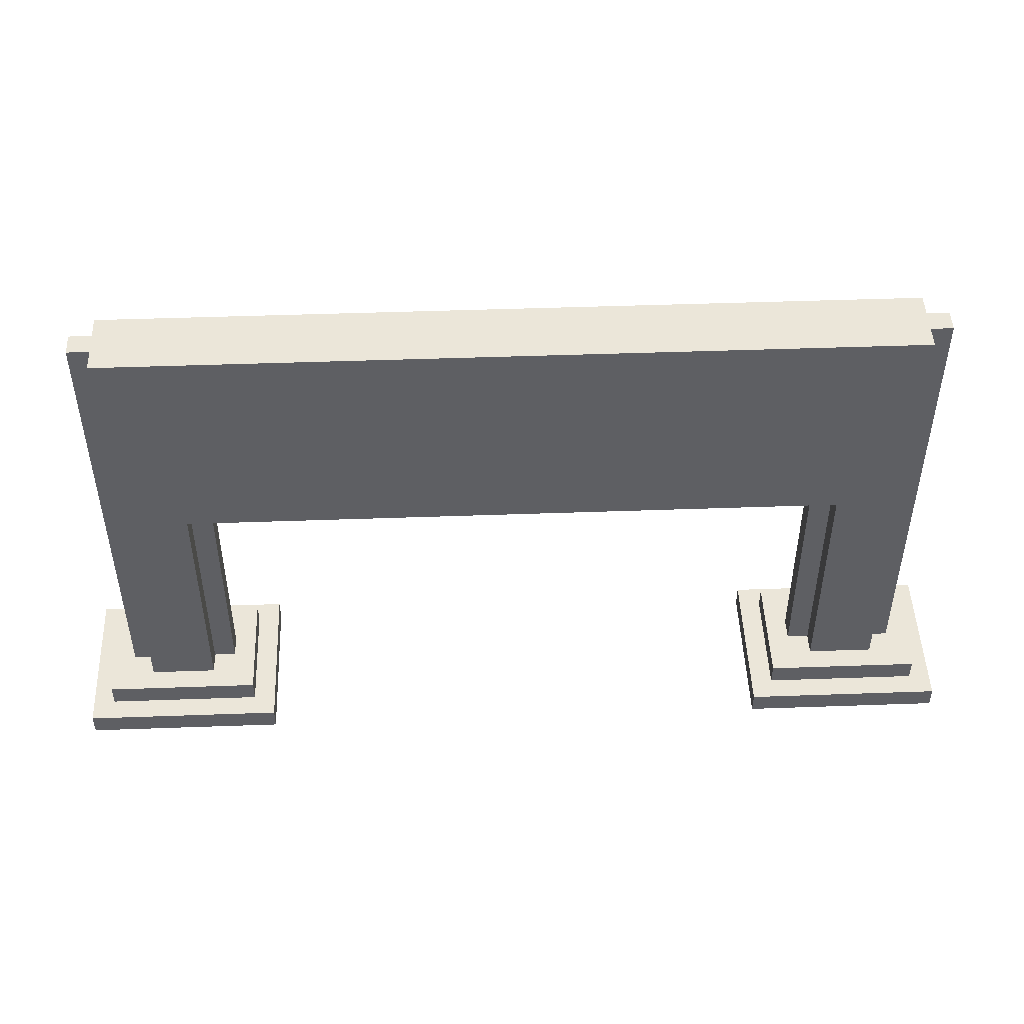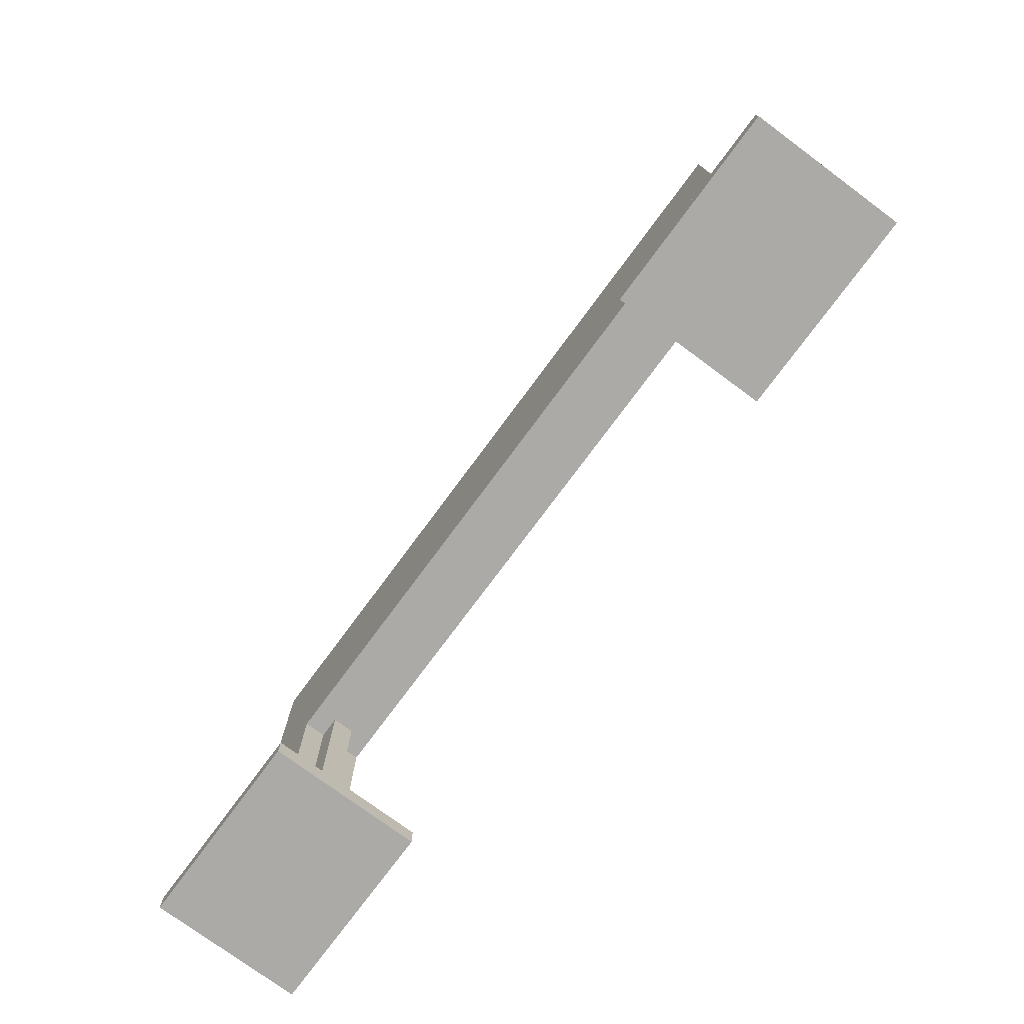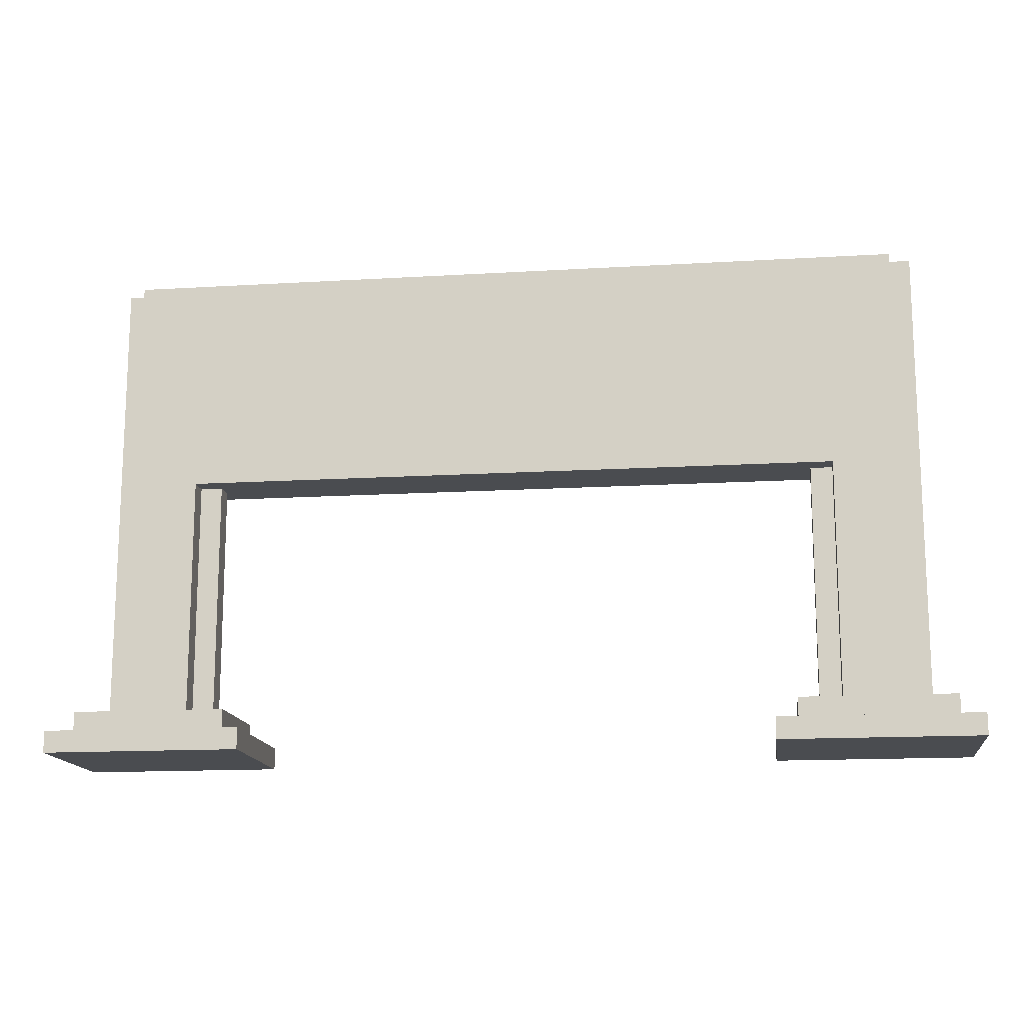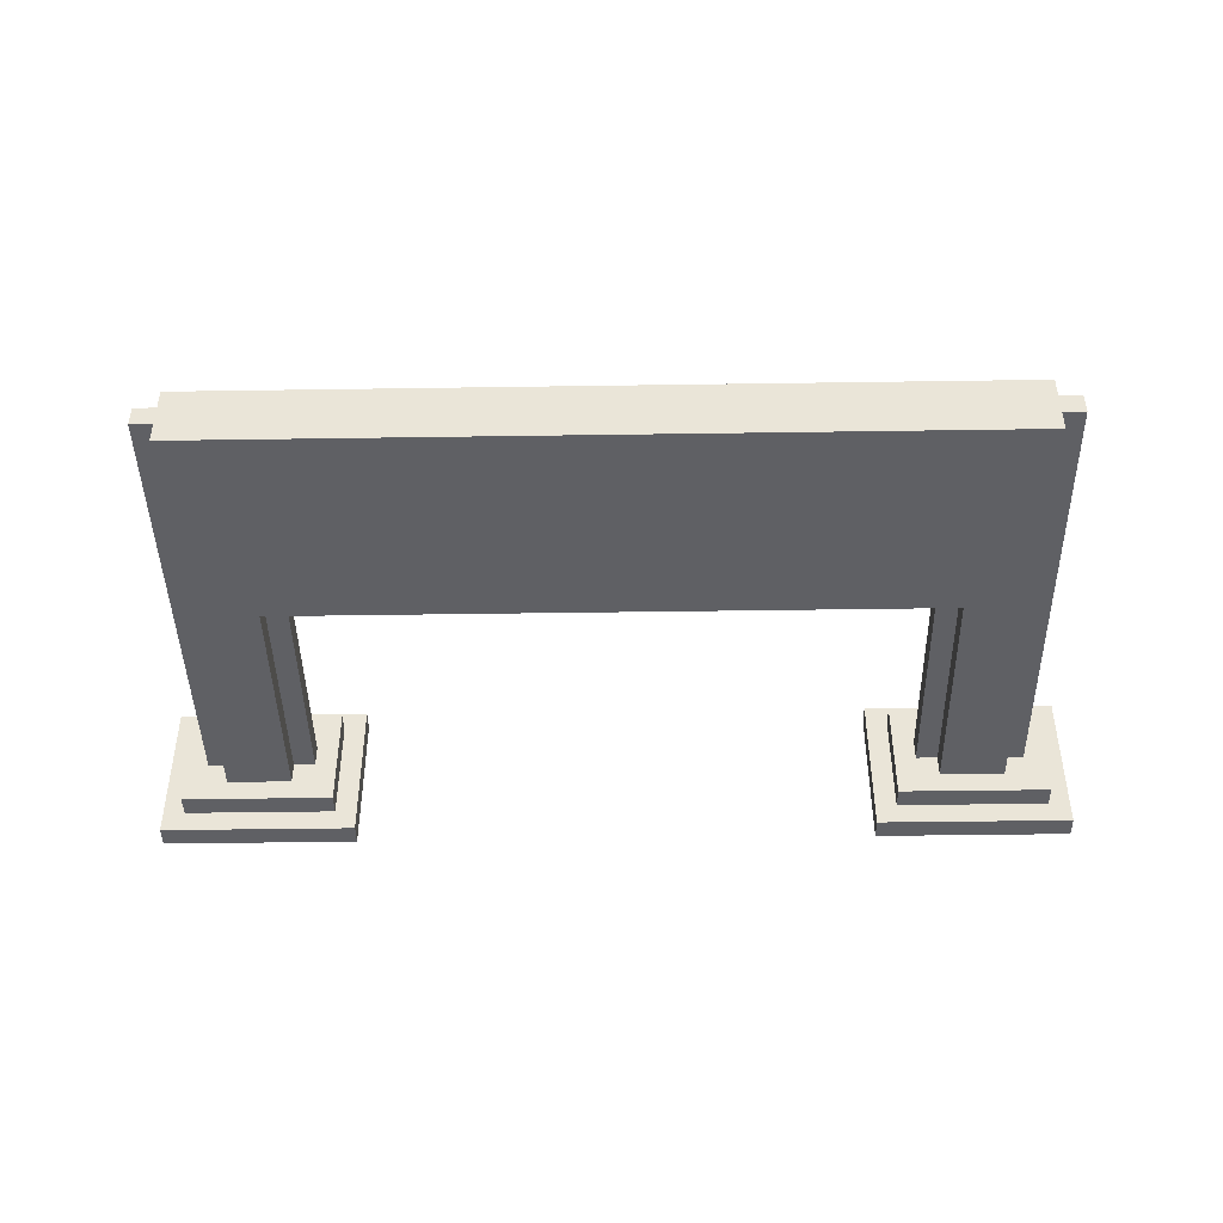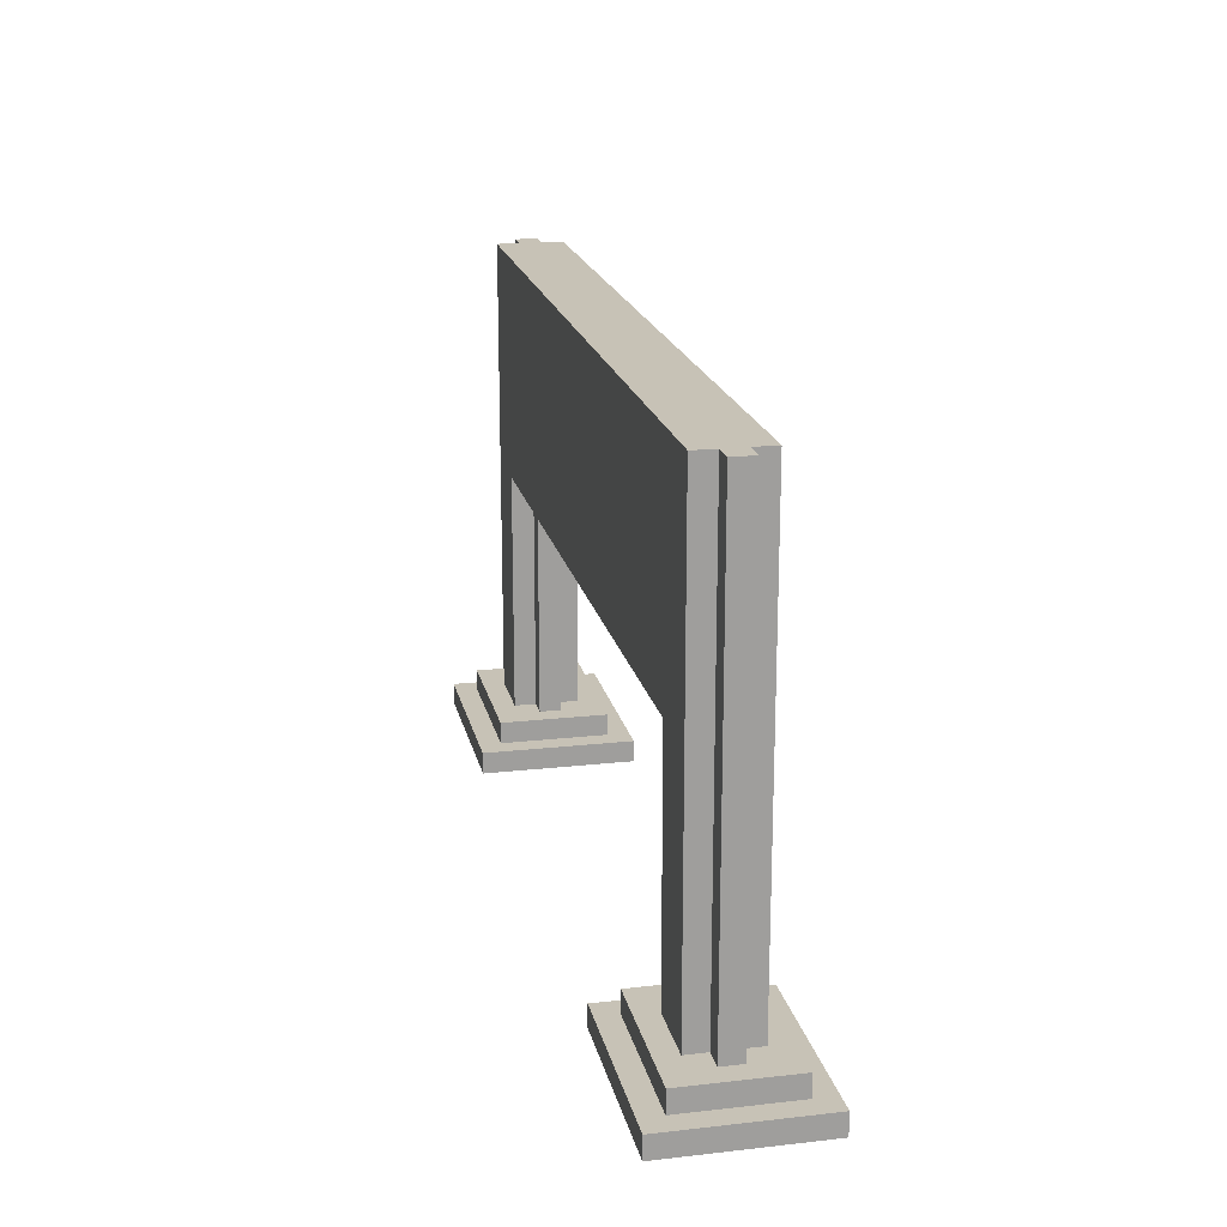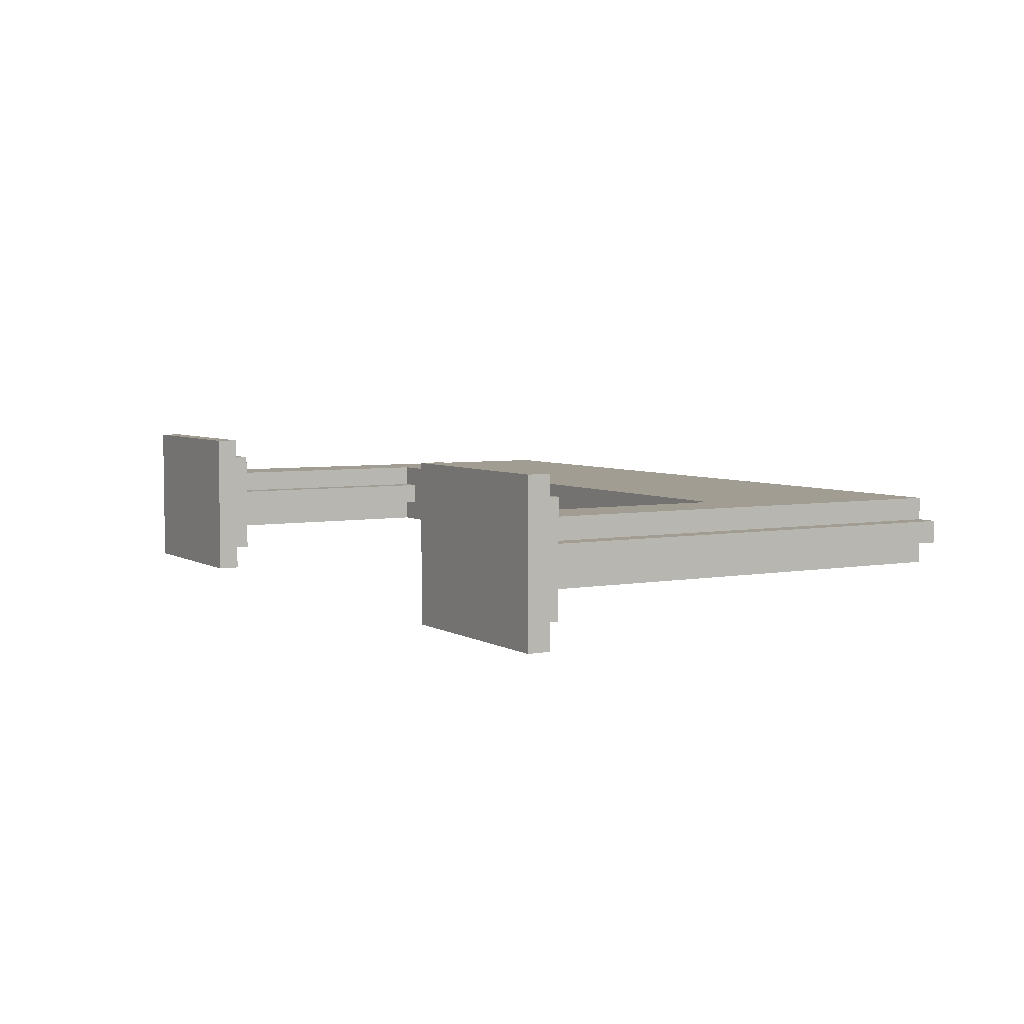
<metadata>
{"format":"obj","ext":"obj","renderer":"f3d","projection":"perspective","resolution":1024,"background":"white","views":[{"elev":47.9,"azim":177.7,"up":"+Y"},{"elev":-75.7,"azim":-126.5,"up":"+Y"},{"elev":-14.8,"azim":7.4,"up":"+Y"},{"elev":-44.2,"azim":-179.0,"up":"+Z"},{"elev":19.1,"azim":78.0,"up":"+Y"},{"elev":4.9,"azim":59.8,"up":"+Z"}]}
</metadata>
<code>
v -21 0 3.5
v -21 0 -3.5
v -21 1 3.5
v -21 1 -3.5
v -20 1 2.5
v -20 1 -2.5
v -20 2 2.5
v -20 2 -2.5
v -19 2 0.5
v -19 2 -0.5
v -19 23 0.5
v -19 23 -0.5
v -18 2 1.5
v -18 2 0.5
v -18 2 -0.5
v -18 2 -1.5
v -18 23 1.5
v -18 23 0.5
v -18 23 -0.5
v -18 23 -1.5
v 12 0 3.5
v 12 0 -3.5
v 12 1 3.5
v 12 1 -3.5
v 13 1 2.5
v 13 1 -2.5
v 13 2 2.5
v 13 2 -2.5
v 14 2 0.5
v 14 2 -0.5
v 14 13 0.5
v 14 13 -0.5
v 15 2 1.5
v 15 2 0.5
v 15 2 -0.5
v 15 2 -1.5
v 15 13 1.5
v 15 13 0.5
v 15 13 -0.5
v 15 13 -1.5
v -15 2 1.5
v -15 2 0.5
v -15 2 -0.5
v -15 2 -1.5
v -15 13 1.5
v -15 13 0.5
v -15 13 -0.5
v -15 13 -1.5
v -14 2 0.5
v -14 2 -0.5
v -14 13 0.5
v -14 13 -0.5
v -13 1 2.5
v -13 1 -2.5
v -13 2 2.5
v -13 2 -2.5
v -12 0 3.5
v -12 0 -3.5
v -12 1 3.5
v -12 1 -3.5
v 18 2 1.5
v 18 2 0.5
v 18 2 -0.5
v 18 2 -1.5
v 18 23 1.5
v 18 23 0.5
v 18 23 -0.5
v 18 23 -1.5
v 19 2 0.5
v 19 2 -0.5
v 19 23 0.5
v 19 23 -0.5
v 20 1 2.5
v 20 1 -2.5
v 20 2 2.5
v 20 2 -2.5
v 21 0 3.5
v 21 0 -3.5
v 21 1 3.5
v 21 1 -3.5
v -21 0 3.5
v -21 1 3.5
v -12 0 3.5
v -12 1 3.5
v 12 0 3.5
v 12 1 3.5
v 21 0 3.5
v 21 1 3.5
v -20 1 2.5
v -20 2 2.5
v -13 1 2.5
v -13 2 2.5
v 13 1 2.5
v 13 2 2.5
v 20 1 2.5
v 20 2 2.5
v -18 2 1.5
v -18 23 1.5
v -15 2 1.5
v -15 13 1.5
v -15 23 1.5
v -13 13 1.5
v -13 23 1.5
v -11 13 1.5
v -11 23 1.5
v -9 13 1.5
v -9 23 1.5
v -7 13 1.5
v -7 23 1.5
v -5 13 1.5
v -5 23 1.5
v -3 13 1.5
v -3 23 1.5
v -1 13 1.5
v -1 23 1.5
v 1 13 1.5
v 1 23 1.5
v 3 13 1.5
v 3 23 1.5
v 5 13 1.5
v 5 23 1.5
v 7 13 1.5
v 7 23 1.5
v 9 13 1.5
v 9 23 1.5
v 11 13 1.5
v 11 23 1.5
v 13 13 1.5
v 13 23 1.5
v 15 2 1.5
v 15 13 1.5
v 15 23 1.5
v 18 2 1.5
v 18 23 1.5
v -19 2 0.5
v -19 23 0.5
v -18 2 0.5
v -18 23 0.5
v -15 2 0.5
v -15 13 0.5
v -14 2 0.5
v -14 13 0.5
v 14 2 0.5
v 14 13 0.5
v 15 2 0.5
v 15 13 0.5
v 18 2 0.5
v 18 23 0.5
v 19 2 0.5
v 19 23 0.5
v -19 2 -0.5
v -19 23 -0.5
v -18 2 -0.5
v -18 23 -0.5
v -15 2 -0.5
v -15 13 -0.5
v -14 2 -0.5
v -14 13 -0.5
v 14 2 -0.5
v 14 13 -0.5
v 15 2 -0.5
v 15 13 -0.5
v 18 2 -0.5
v 18 23 -0.5
v 19 2 -0.5
v 19 23 -0.5
v -18 2 -1.5
v -18 23 -1.5
v -15 2 -1.5
v -15 13 -1.5
v -15 23 -1.5
v -13 13 -1.5
v -13 23 -1.5
v -11 13 -1.5
v -11 23 -1.5
v -9 13 -1.5
v -9 23 -1.5
v -7 13 -1.5
v -7 23 -1.5
v -5 13 -1.5
v -5 23 -1.5
v -3 13 -1.5
v -3 23 -1.5
v -1 13 -1.5
v -1 23 -1.5
v 1 13 -1.5
v 1 23 -1.5
v 3 13 -1.5
v 3 23 -1.5
v 5 13 -1.5
v 5 23 -1.5
v 7 13 -1.5
v 7 23 -1.5
v 9 13 -1.5
v 9 23 -1.5
v 11 13 -1.5
v 11 23 -1.5
v 13 13 -1.5
v 13 23 -1.5
v 15 2 -1.5
v 15 13 -1.5
v 15 23 -1.5
v 18 2 -1.5
v 18 23 -1.5
v -20 1 -2.5
v -20 2 -2.5
v -13 1 -2.5
v -13 2 -2.5
v 13 1 -2.5
v 13 2 -2.5
v 20 1 -2.5
v 20 2 -2.5
v -21 0 -3.5
v -21 1 -3.5
v -12 0 -3.5
v -12 1 -3.5
v 12 0 -3.5
v 12 1 -3.5
v 21 0 -3.5
v 21 1 -3.5
v -21 0 3.5
v -12 0 3.5
v 12 0 3.5
v 21 0 3.5
v -21 0 -3.5
v -12 0 -3.5
v 12 0 -3.5
v 21 0 -3.5
v -15 13 1.5
v -13 13 1.5
v -11 13 1.5
v -9 13 1.5
v -7 13 1.5
v -5 13 1.5
v -3 13 1.5
v -1 13 1.5
v 1 13 1.5
v 3 13 1.5
v 5 13 1.5
v 7 13 1.5
v 9 13 1.5
v 11 13 1.5
v 13 13 1.5
v 15 13 1.5
v -15 13 0.5
v -14 13 0.5
v 14 13 0.5
v 15 13 0.5
v -15 13 -0.5
v -14 13 -0.5
v 14 13 -0.5
v 15 13 -0.5
v -15 13 -1.5
v -13 13 -1.5
v -11 13 -1.5
v -9 13 -1.5
v -7 13 -1.5
v -5 13 -1.5
v -3 13 -1.5
v -1 13 -1.5
v 1 13 -1.5
v 3 13 -1.5
v 5 13 -1.5
v 7 13 -1.5
v 9 13 -1.5
v 11 13 -1.5
v 13 13 -1.5
v 15 13 -1.5
v -21 1 3.5
v -12 1 3.5
v 12 1 3.5
v 21 1 3.5
v -20 1 2.5
v -13 1 2.5
v 13 1 2.5
v 20 1 2.5
v -20 1 -2.5
v -13 1 -2.5
v 13 1 -2.5
v 20 1 -2.5
v -21 1 -3.5
v -12 1 -3.5
v 12 1 -3.5
v 21 1 -3.5
v -20 2 2.5
v -13 2 2.5
v 13 2 2.5
v 20 2 2.5
v -18 2 1.5
v -15 2 1.5
v 15 2 1.5
v 18 2 1.5
v -19 2 0.5
v -18 2 0.5
v -15 2 0.5
v -14 2 0.5
v 14 2 0.5
v 15 2 0.5
v 18 2 0.5
v 19 2 0.5
v -19 2 -0.5
v -18 2 -0.5
v -15 2 -0.5
v -14 2 -0.5
v 14 2 -0.5
v 15 2 -0.5
v 18 2 -0.5
v 19 2 -0.5
v -18 2 -1.5
v -15 2 -1.5
v 15 2 -1.5
v 18 2 -1.5
v -20 2 -2.5
v -13 2 -2.5
v 13 2 -2.5
v 20 2 -2.5
v -18 23 1.5
v -15 23 1.5
v -13 23 1.5
v -11 23 1.5
v -9 23 1.5
v -7 23 1.5
v -5 23 1.5
v -3 23 1.5
v -1 23 1.5
v 1 23 1.5
v 3 23 1.5
v 5 23 1.5
v 7 23 1.5
v 9 23 1.5
v 11 23 1.5
v 13 23 1.5
v 15 23 1.5
v 18 23 1.5
v -19 23 0.5
v -18 23 0.5
v 18 23 0.5
v 19 23 0.5
v -19 23 -0.5
v -18 23 -0.5
v 18 23 -0.5
v 19 23 -0.5
v -18 23 -1.5
v -15 23 -1.5
v -13 23 -1.5
v -11 23 -1.5
v -9 23 -1.5
v -7 23 -1.5
v -5 23 -1.5
v -3 23 -1.5
v -1 23 -1.5
v 1 23 -1.5
v 3 23 -1.5
v 5 23 -1.5
v 7 23 -1.5
v 9 23 -1.5
v 11 23 -1.5
v 13 23 -1.5
v 15 23 -1.5
v 18 23 -1.5
f 3 2 1
f 4 2 3
f 7 6 5
f 8 6 7
f 11 10 9
f 12 10 11
f 17 14 13
f 18 14 17
f 19 16 15
f 20 16 19
f 23 22 21
f 24 22 23
f 27 26 25
f 28 26 27
f 31 30 29
f 32 30 31
f 37 34 33
f 38 34 37
f 39 36 35
f 40 36 39
f 41 42 45
f 45 42 46
f 43 44 47
f 47 44 48
f 49 50 51
f 51 50 52
f 53 54 55
f 55 54 56
f 57 58 59
f 59 58 60
f 61 62 65
f 65 62 66
f 63 64 67
f 67 64 68
f 69 70 71
f 71 70 72
f 73 74 75
f 75 74 76
f 77 78 79
f 79 78 80
f 83 82 81
f 84 82 83
f 87 86 85
f 88 86 87
f 91 90 89
f 92 90 91
f 95 94 93
f 96 94 95
f 99 98 97
f 100 98 99
f 101 98 100
f 102 101 100
f 103 101 102
f 104 103 102
f 105 103 104
f 106 105 104
f 107 105 106
f 108 107 106
f 109 107 108
f 110 109 108
f 111 109 110
f 112 111 110
f 113 111 112
f 114 113 112
f 115 113 114
f 116 115 114
f 117 115 116
f 118 117 116
f 119 117 118
f 120 119 118
f 121 119 120
f 122 121 120
f 123 121 122
f 124 123 122
f 125 123 124
f 126 125 124
f 127 125 126
f 128 127 126
f 129 127 128
f 131 129 128
f 132 129 131
f 133 131 130
f 133 132 131
f 134 132 133
f 137 136 135
f 138 136 137
f 141 140 139
f 142 140 141
f 145 144 143
f 146 144 145
f 149 148 147
f 150 148 149
f 151 152 153
f 153 152 154
f 155 156 157
f 157 156 158
f 159 160 161
f 161 160 162
f 163 164 165
f 165 164 166
f 167 168 169
f 169 168 170
f 170 168 171
f 170 171 172
f 172 171 173
f 172 173 174
f 174 173 175
f 174 175 176
f 176 175 177
f 176 177 178
f 178 177 179
f 178 179 180
f 180 179 181
f 180 181 182
f 182 181 183
f 182 183 184
f 184 183 185
f 184 185 186
f 186 185 187
f 186 187 188
f 188 187 189
f 188 189 190
f 190 189 191
f 190 191 192
f 192 191 193
f 192 193 194
f 194 193 195
f 194 195 196
f 196 195 197
f 196 197 198
f 198 197 199
f 198 199 201
f 201 199 202
f 200 201 203
f 201 202 203
f 203 202 204
f 205 206 207
f 207 206 208
f 209 210 211
f 211 210 212
f 213 214 215
f 215 214 216
f 217 218 219
f 219 218 220
f 225 222 221
f 226 222 225
f 227 224 223
f 228 224 227
f 245 230 229
f 246 230 245
f 247 244 243
f 248 244 247
f 250 230 246
f 251 247 243
f 253 250 249
f 254 231 230
f 254 250 253
f 254 230 250
f 255 232 231
f 255 231 254
f 256 233 232
f 256 232 255
f 257 234 233
f 257 233 256
f 258 235 234
f 258 234 257
f 259 236 235
f 259 235 258
f 260 237 236
f 260 236 259
f 261 238 237
f 261 237 260
f 262 239 238
f 262 238 261
f 263 240 239
f 263 239 262
f 264 241 240
f 264 240 263
f 265 242 241
f 265 241 264
f 266 243 242
f 266 242 265
f 267 252 251
f 267 243 266
f 267 251 243
f 268 252 267
f 269 270 273
f 273 270 274
f 271 272 275
f 275 272 276
f 269 273 277
f 274 270 278
f 271 275 279
f 276 272 280
f 269 277 281
f 277 278 281
f 278 270 282
f 281 278 282
f 279 280 283
f 271 279 283
f 280 272 284
f 283 280 284
f 285 286 289
f 289 286 290
f 287 288 291
f 291 288 292
f 285 289 293
f 293 289 294
f 290 286 295
f 295 286 296
f 287 291 297
f 297 291 298
f 292 288 299
f 299 288 300
f 285 293 301
f 296 286 304
f 287 297 305
f 300 288 308
f 301 302 309
f 303 304 310
f 305 306 311
f 307 308 312
f 309 310 313
f 301 309 313
f 285 301 313
f 304 286 314
f 313 310 314
f 310 304 314
f 311 312 315
f 305 311 315
f 287 305 315
f 312 308 316
f 315 312 316
f 308 288 316
f 317 318 336
f 333 334 337
f 335 336 339
f 336 318 340
f 339 336 340
f 337 338 341
f 333 337 341
f 341 338 342
f 340 318 343
f 318 319 344
f 343 318 344
f 319 320 345
f 344 319 345
f 320 321 346
f 345 320 346
f 321 322 347
f 346 321 347
f 322 323 348
f 347 322 348
f 323 324 349
f 348 323 349
f 324 325 350
f 349 324 350
f 325 326 351
f 350 325 351
f 326 327 352
f 351 326 352
f 327 328 353
f 352 327 353
f 328 329 354
f 353 328 354
f 329 330 355
f 354 329 355
f 330 331 356
f 355 330 356
f 331 332 357
f 356 331 357
f 332 333 358
f 357 332 358
f 333 341 359
f 358 333 359
f 359 341 360

</code>
